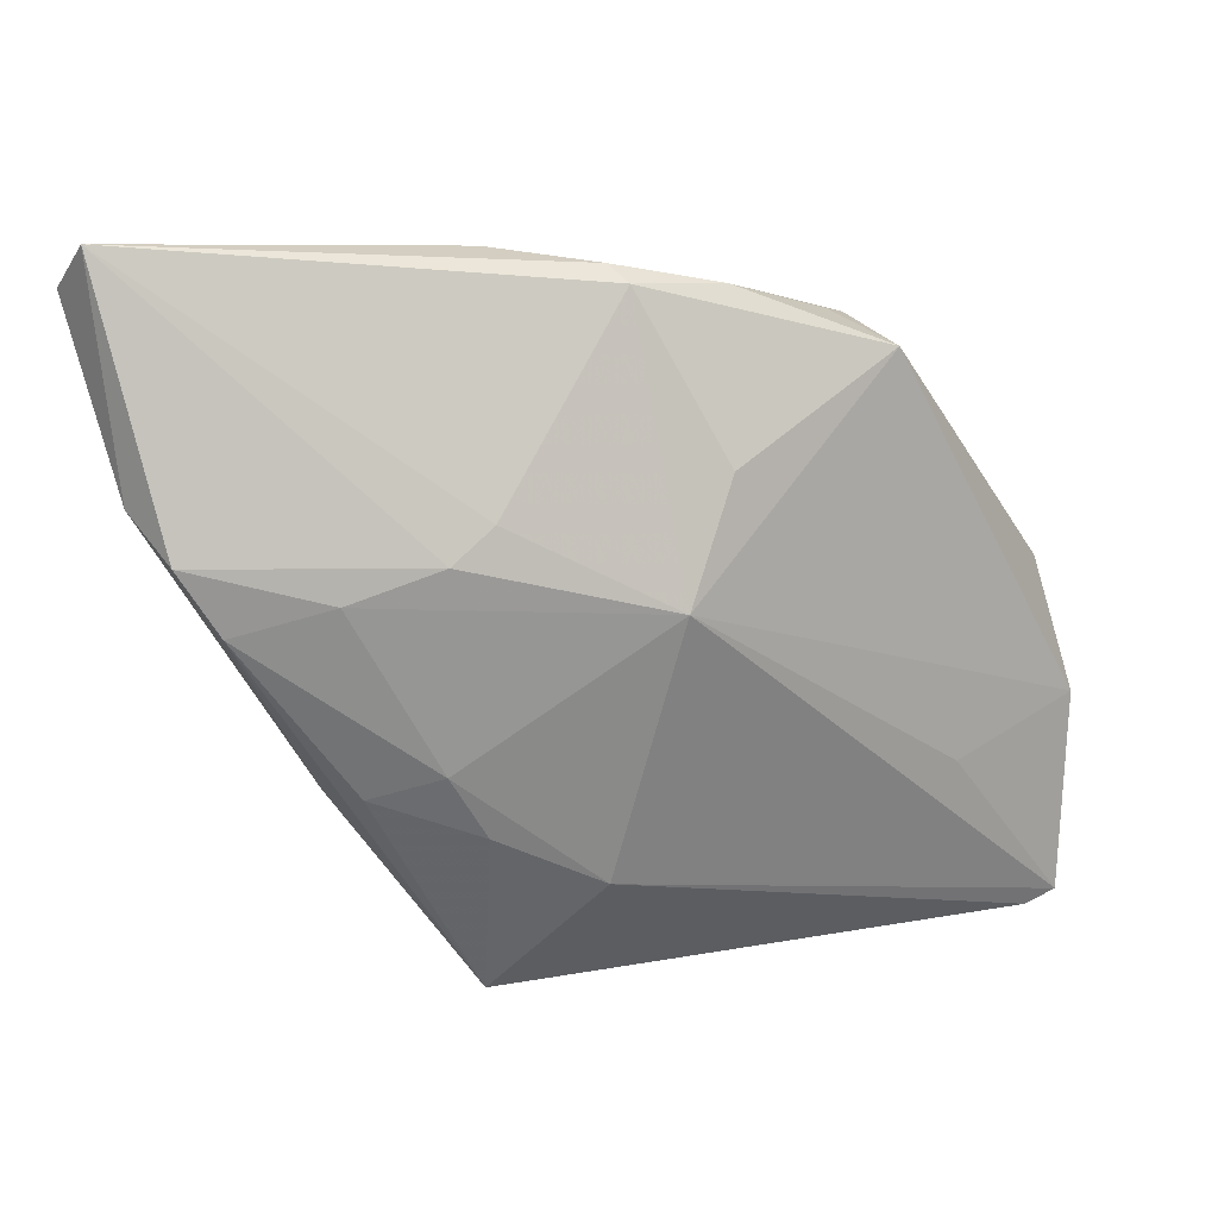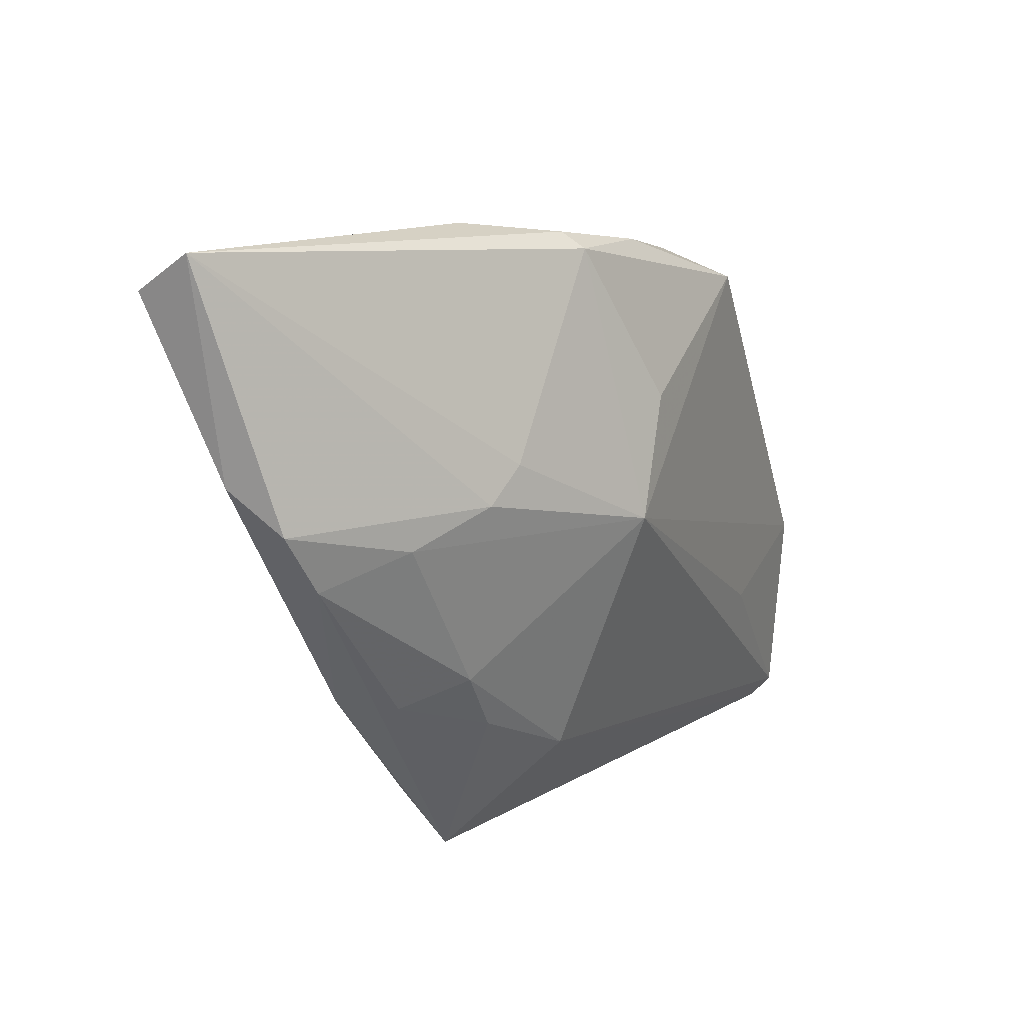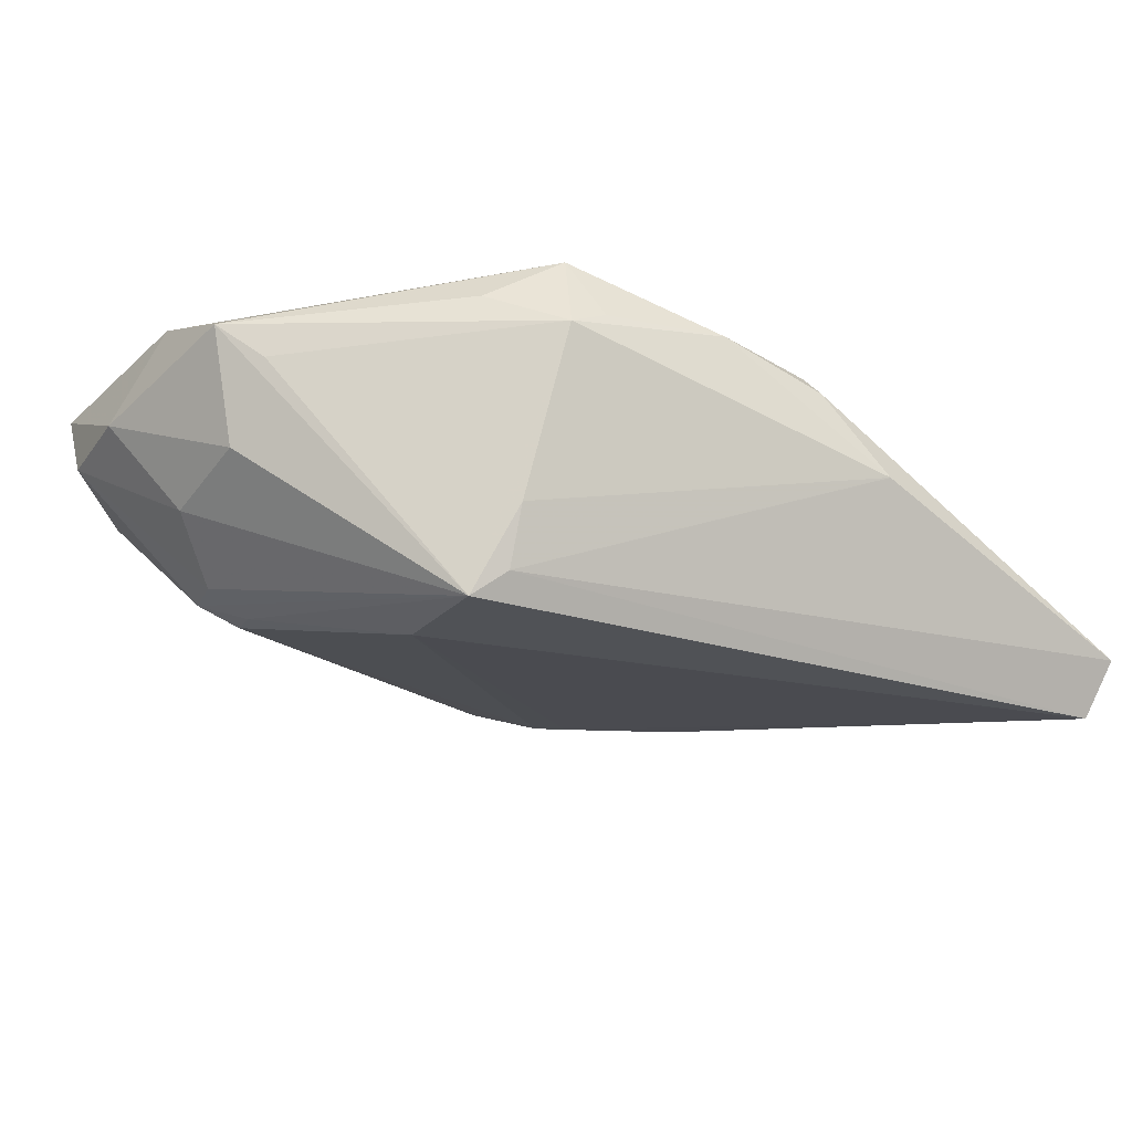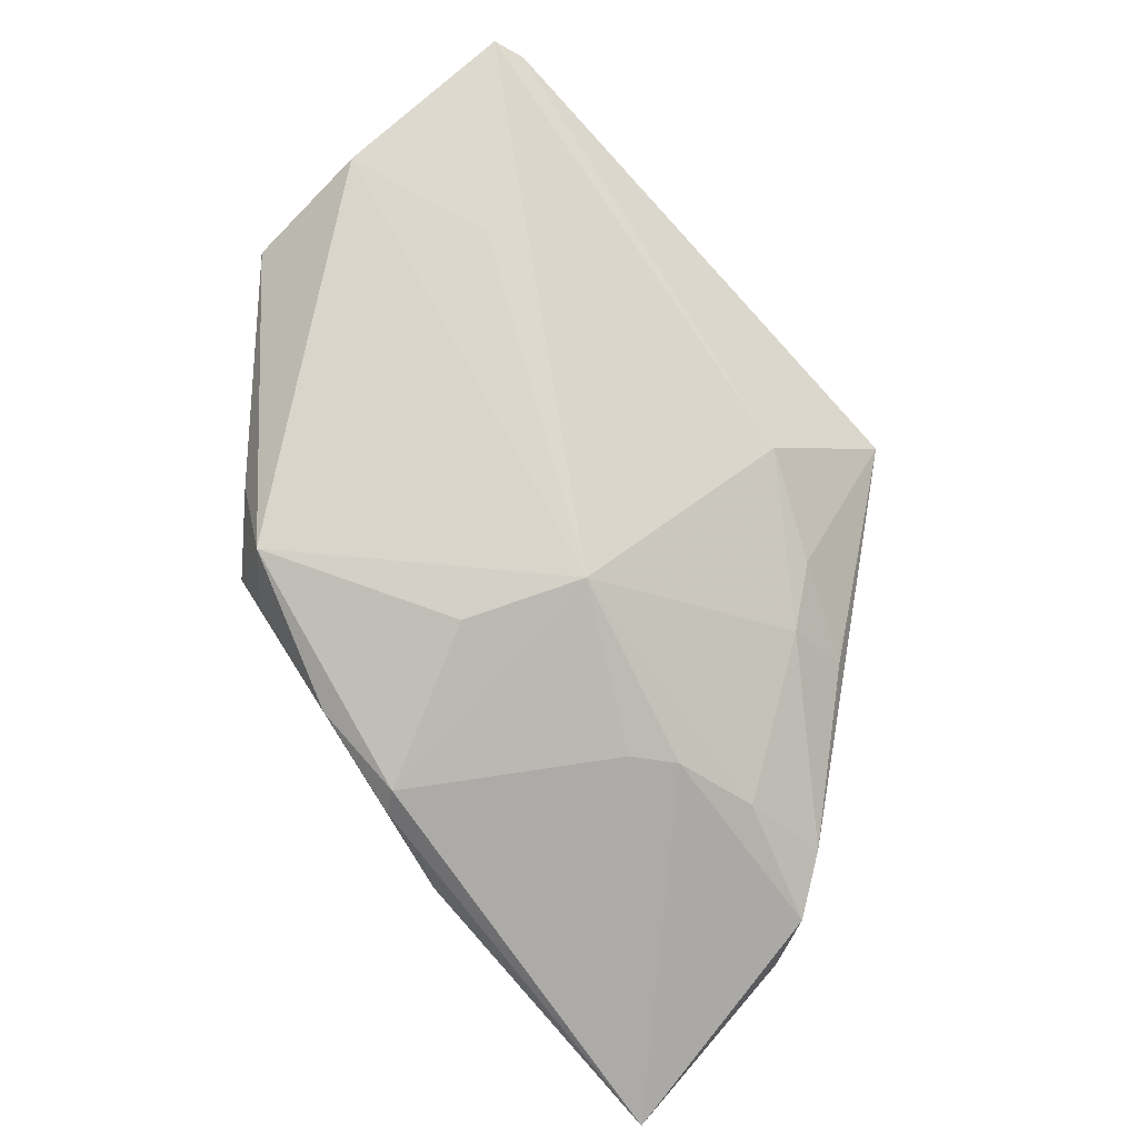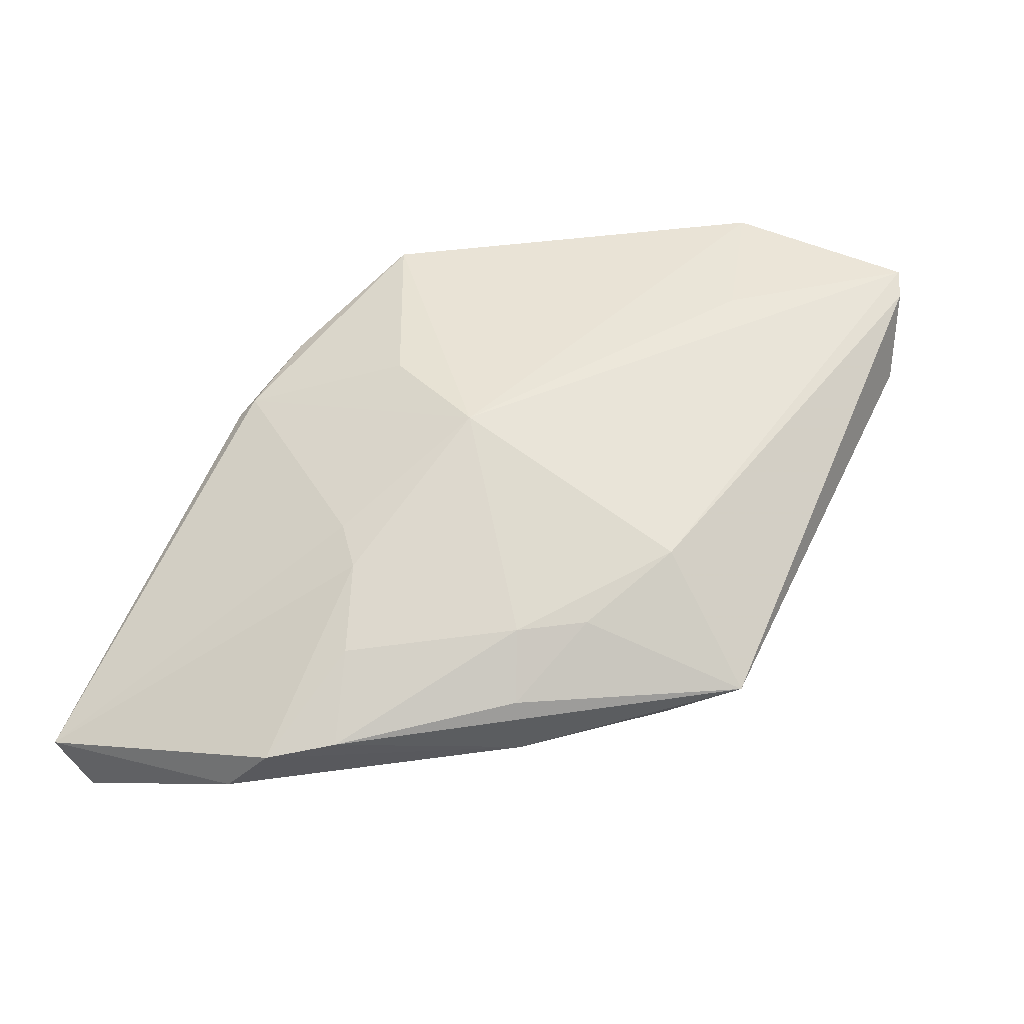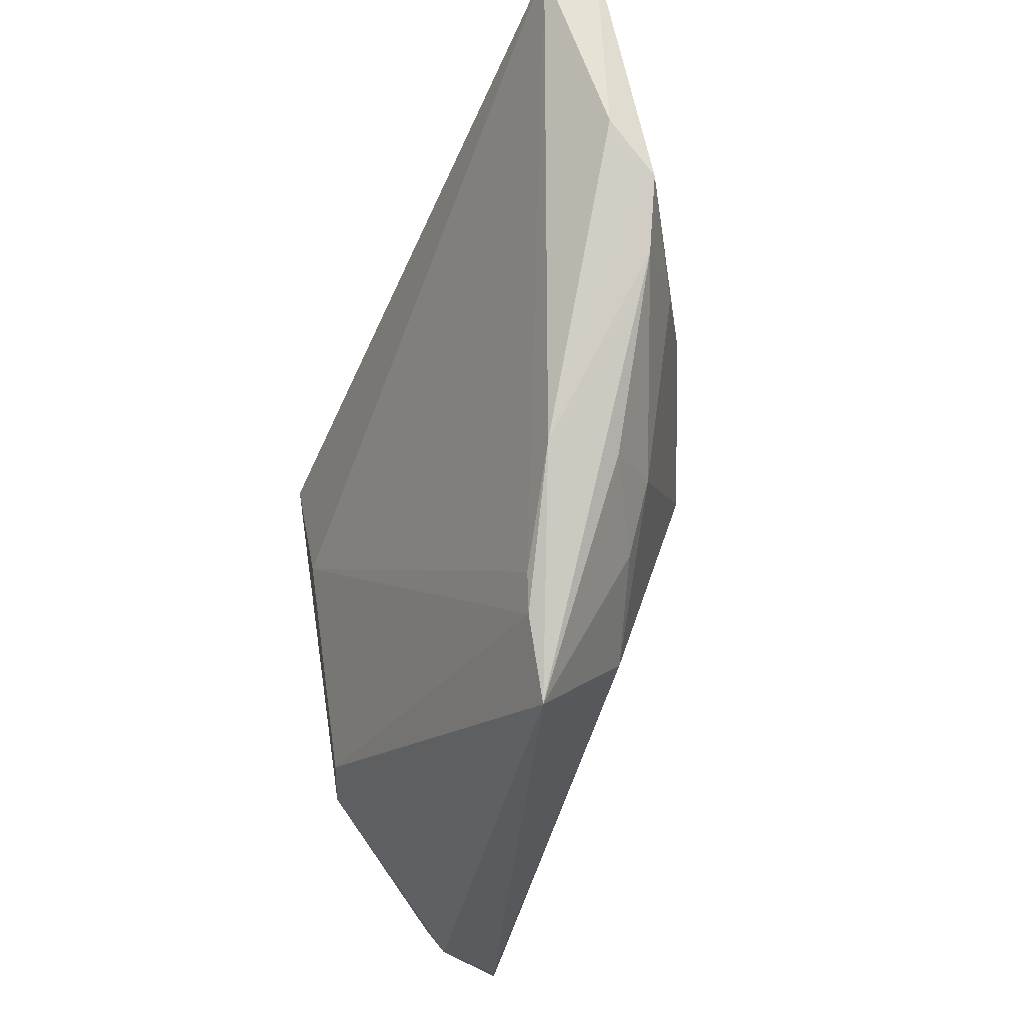
<metadata>
{"format":"obj","ext":"obj","renderer":"f3d","projection":"perspective","resolution":1024,"background":"white","views":[{"elev":10.7,"azim":-39.0,"up":"+Y"},{"elev":15.4,"azim":-65.6,"up":"+Y"},{"elev":-27.8,"azim":141.6,"up":"+Z"},{"elev":74.6,"azim":-133.6,"up":"+Z"},{"elev":42.2,"azim":-64.1,"up":"+Z"},{"elev":-39.7,"azim":-112.5,"up":"+Y"}]}
</metadata>
<code>
v -0.02901 0.006385 0.00778
v 0.0252 -0.01962 -0.0107
v -0.03216 -0.01524 -0.001252
v -0.04475 0.0004779 -0.003077
v 0.01649 0.02601 0.007841
v -0.04279 -0.0002675 -0.007652
v 0.03084 -0.01664 -0.009033
v 0.03691 -0.01266 -0.003605
v -0.05015 0.01137 -0.009556
v 0.02955 -0.02096 -0.008907
v 0.03772 -0.00161 -0.001554
v -0.01761 -0.03618 -0.003287
v -0.04882 0.006836 -0.004215
v -0.01166 -0.0246 0.007933
v 0.03238 -0.03618 0.005728
v 0.01751 0.001675 -0.01732
v -0.009901 0.001397 0.01674
v 0.02463 -0.01715 0.01639
v 0.03772 -0.03466 0.01405
v 0.0433 -0.01799 0.00667
v 0.04142 -0.02865 0.006861
v -0.01998 0.03289 0.000108
v 0.0417 0.000461 0.01033
v -0.02249 -0.01925 0.004274
v 0.01704 0.01723 -0.01627
v 0.03766 0.003839 0.006365
v 0.01523 0.02339 0.01674
v 0.02601 -0.01648 -0.01113
v -0.02503 0.009858 0.009068
v 0.04081 -0.03331 0.01529
v -0.02338 -0.02533 -0.007326
v -0.03184 -0.01572 -0.008647
v -0.03691 0.003223 0.003011
v 0.01752 0.0198 -0.01003
v -0.05227 0.03354 -0.01146
v -0.0007609 0.02943 0.01127
v -0.02707 -0.0129 0.004421
v -0.01126 0.02975 0.01018
v -0.004358 0.01343 0.01625
v 0.0226 0.01941 0.01167
v -0.05176 0.02962 -0.01711
v 0.01253 0.0266 0.00979
v 0.01999 0.01475 -0.01896
v 0.04054 -0.01237 0.01674
v -0.02158 -0.02897 -0.006447
v -0.01205 0.03146 0.007891
f 44 23 27
f 12 10 15
f 2 10 12
f 43 23 11
f 35 41 9
f 16 41 43
f 26 23 43
f 43 5 26
f 26 5 23
f 27 23 40
f 40 5 27
f 23 5 40
f 34 5 43
f 22 5 34
f 27 5 42
f 19 15 30
f 12 15 19
f 30 14 19
f 19 14 12
f 43 10 28
f 10 2 28
f 28 16 43
f 2 16 28
f 43 11 8
f 41 16 31
f 30 44 18
f 38 39 27
f 35 9 13
f 17 14 30
f 30 18 17
f 17 18 44
f 39 38 17
f 17 44 27
f 27 39 17
f 25 34 43
f 22 34 25
f 35 22 25
f 25 41 35
f 43 41 25
f 7 10 43
f 43 8 7
f 21 15 10
f 10 7 21
f 21 7 8
f 30 15 21
f 45 2 12
f 45 16 2
f 45 31 16
f 32 9 41
f 41 31 32
f 31 45 32
f 32 45 12
f 27 42 36
f 36 38 27
f 36 5 22
f 36 42 5
f 14 17 37
f 29 38 35
f 29 17 38
f 30 21 20
f 20 44 30
f 23 44 20
f 20 11 23
f 20 8 11
f 20 21 8
f 6 13 9
f 9 32 6
f 6 32 13
f 46 36 22
f 38 36 46
f 46 22 35
f 35 38 46
f 33 37 17
f 24 3 12
f 24 37 3
f 12 14 24
f 14 37 24
f 4 33 13
f 37 33 4
f 3 37 4
f 12 3 4
f 4 32 12
f 13 32 4
f 17 29 1
f 1 33 17
f 13 33 1
f 35 13 1
f 1 29 35

</code>
